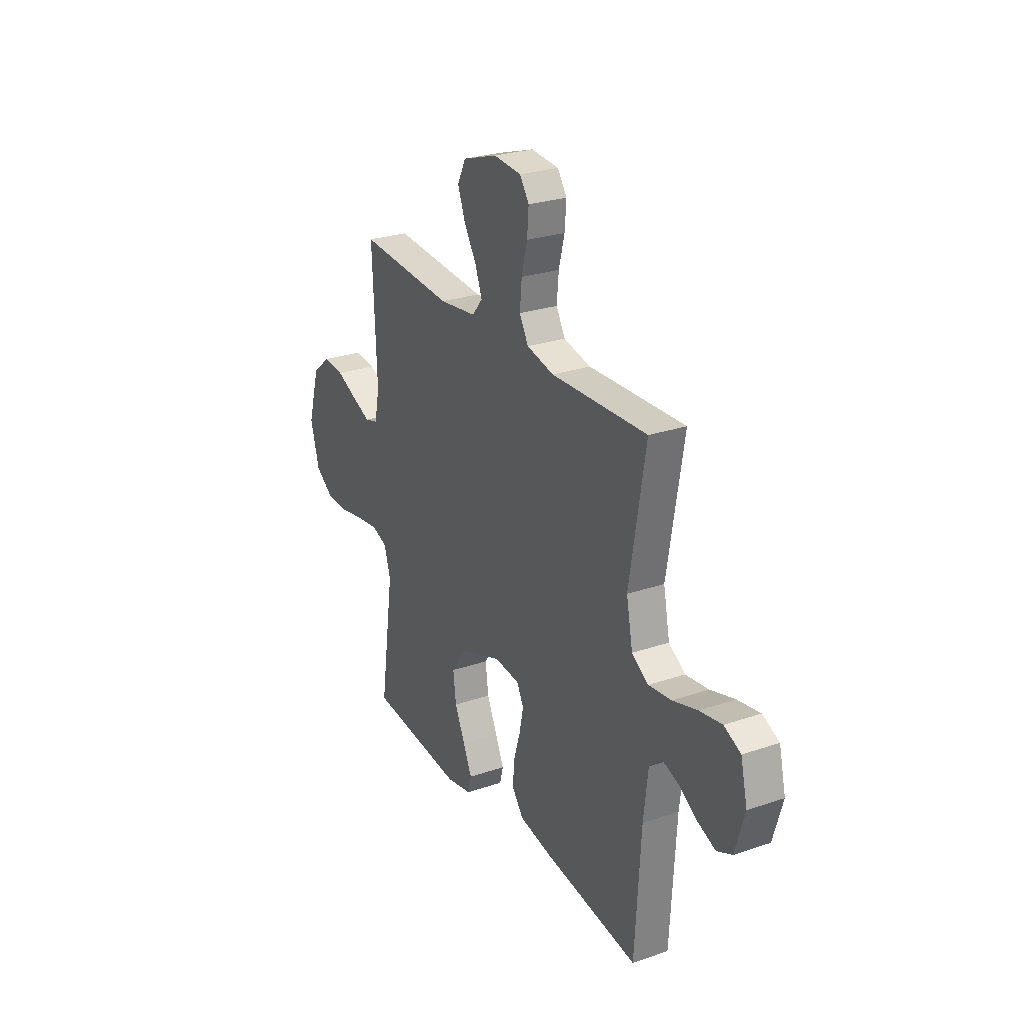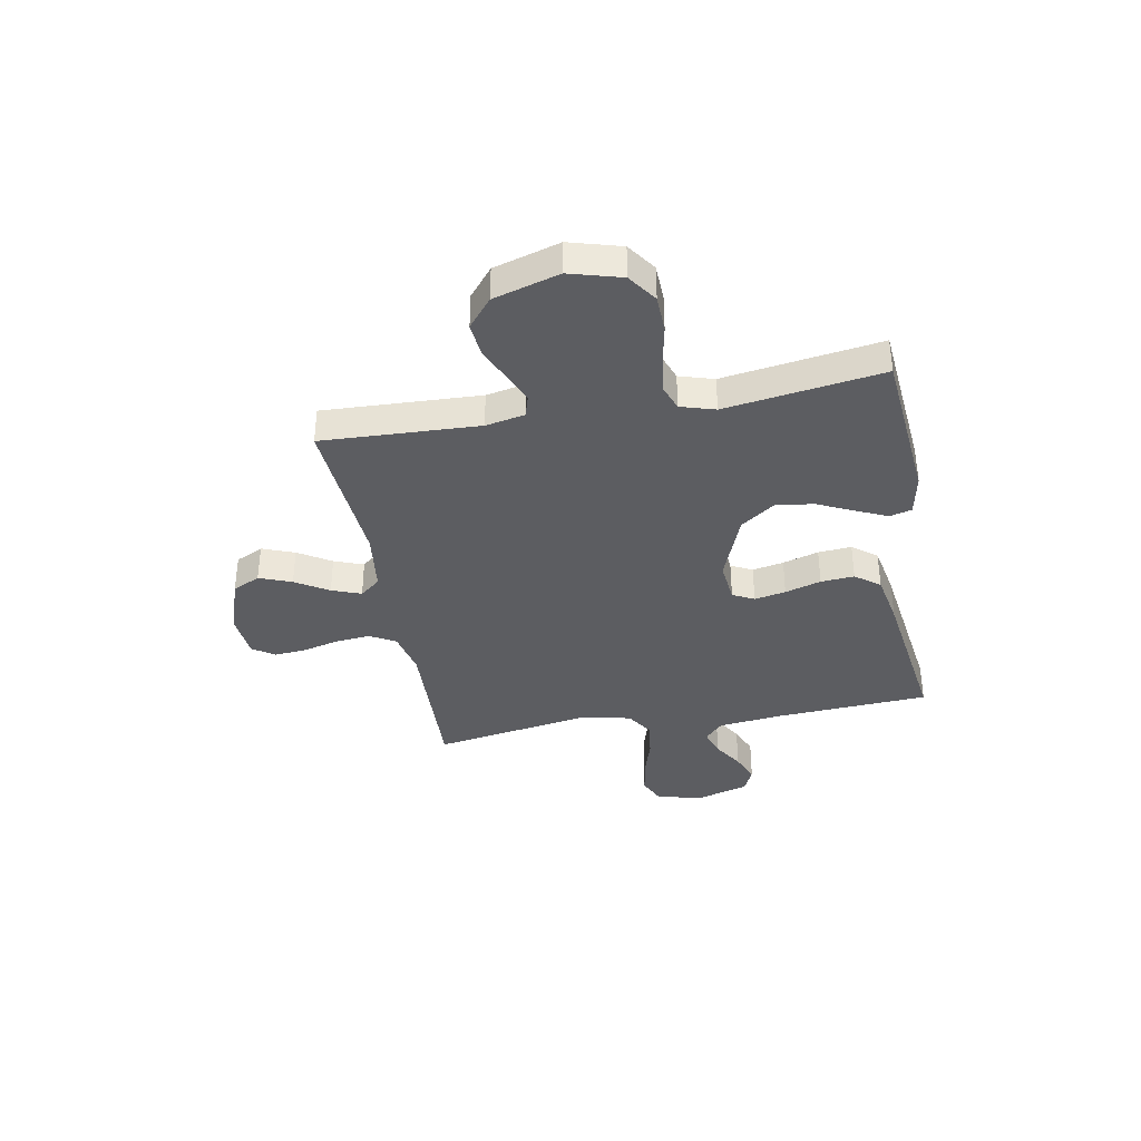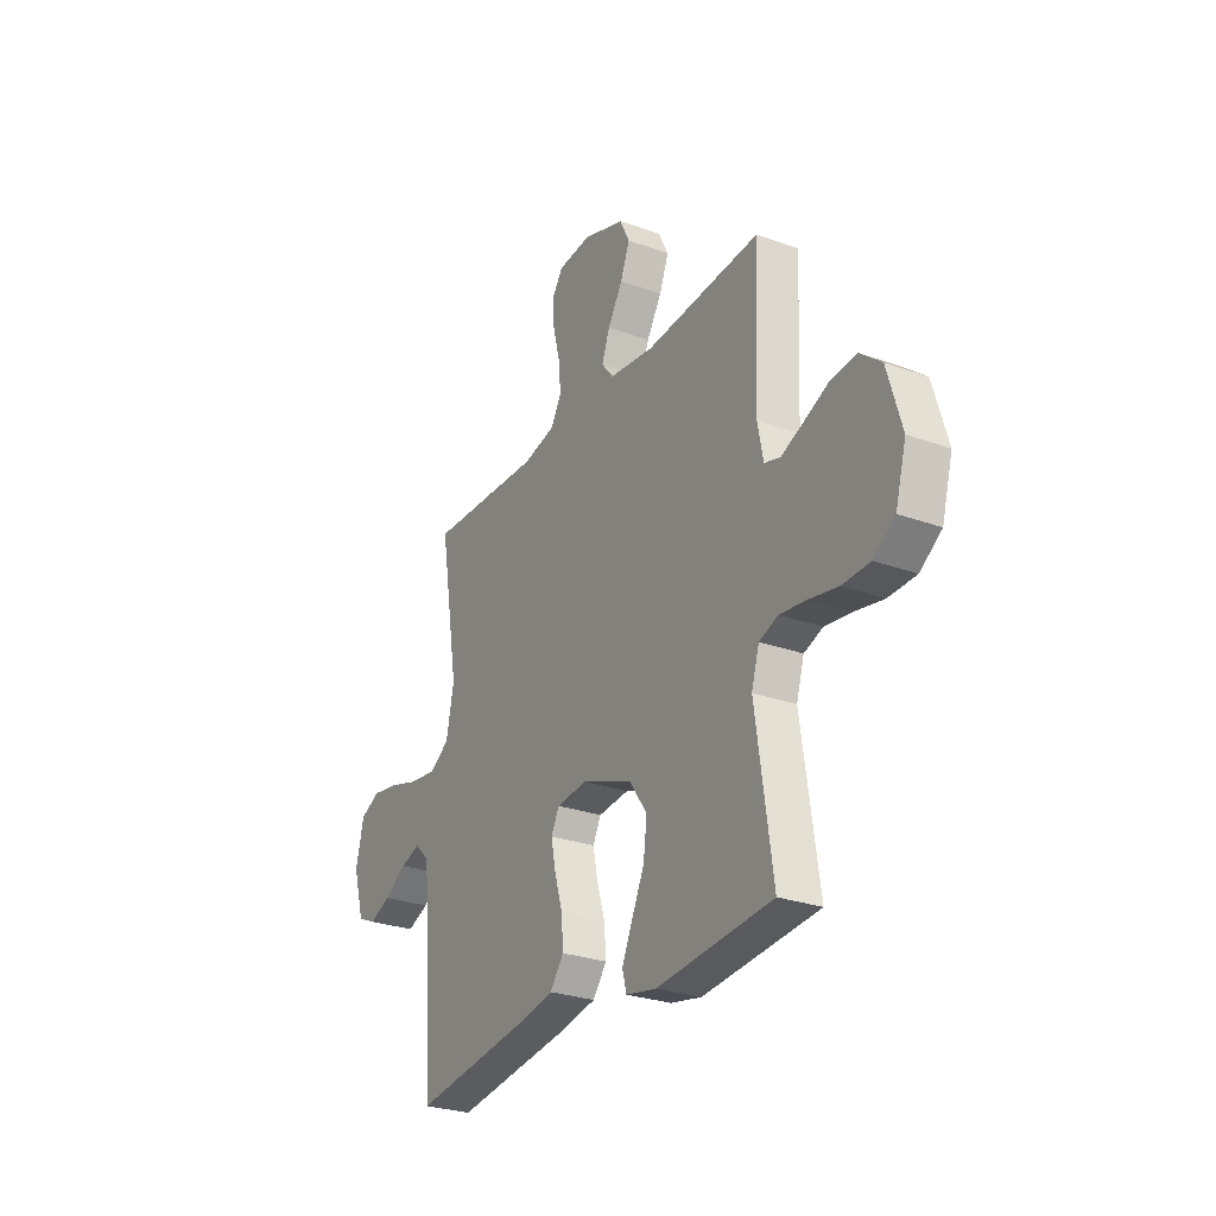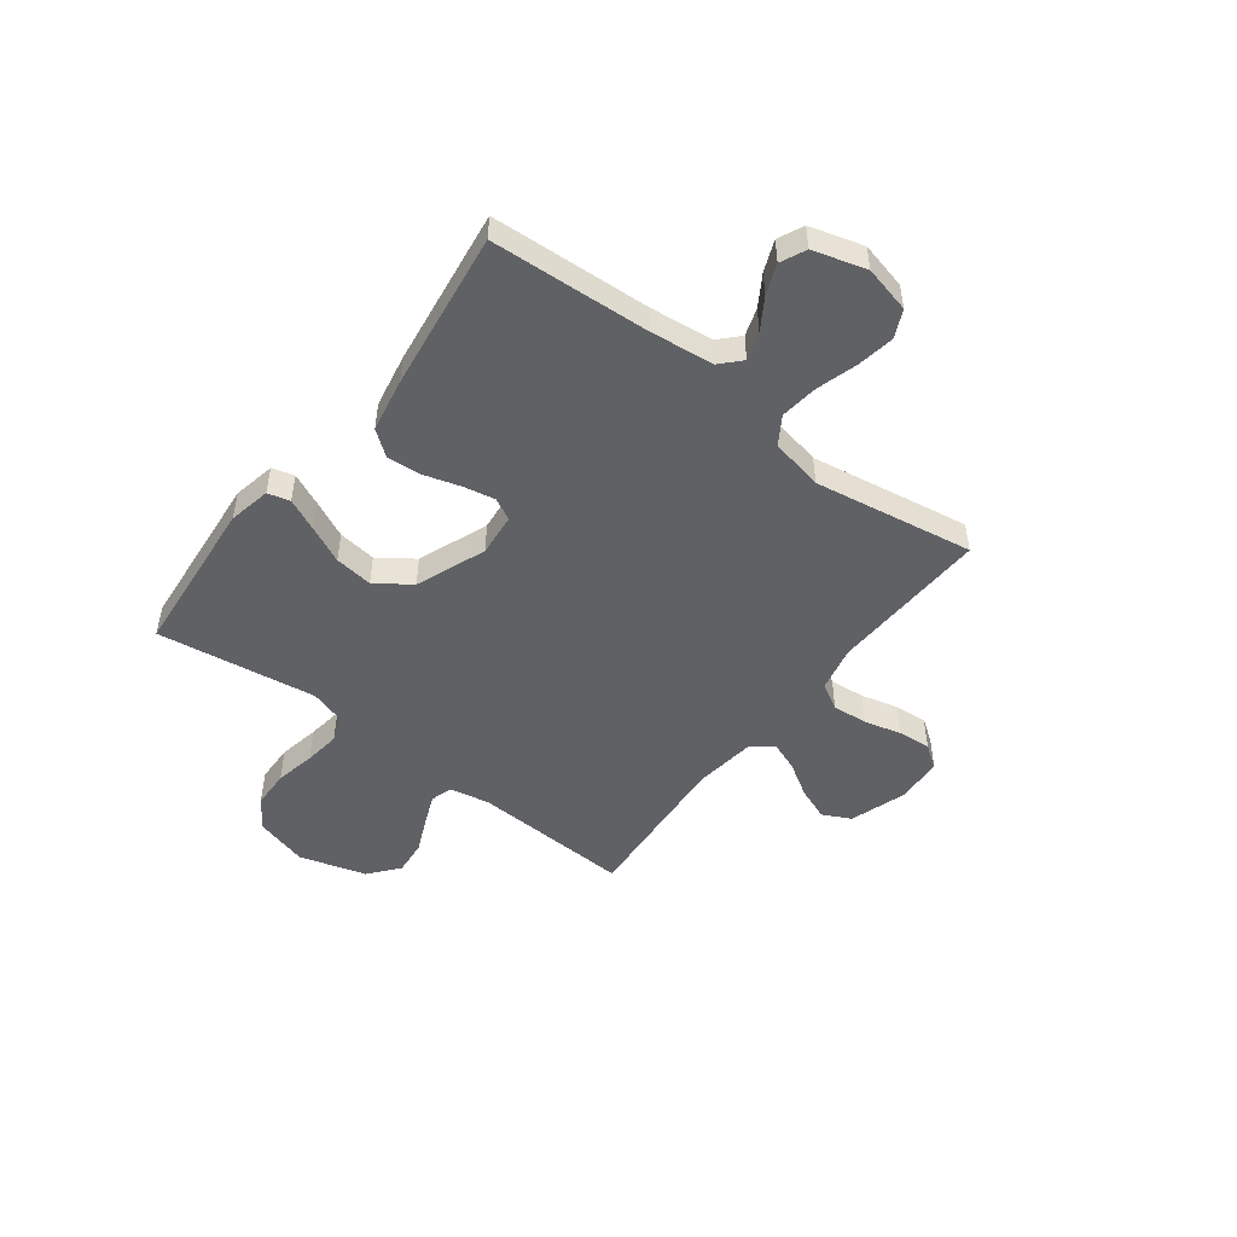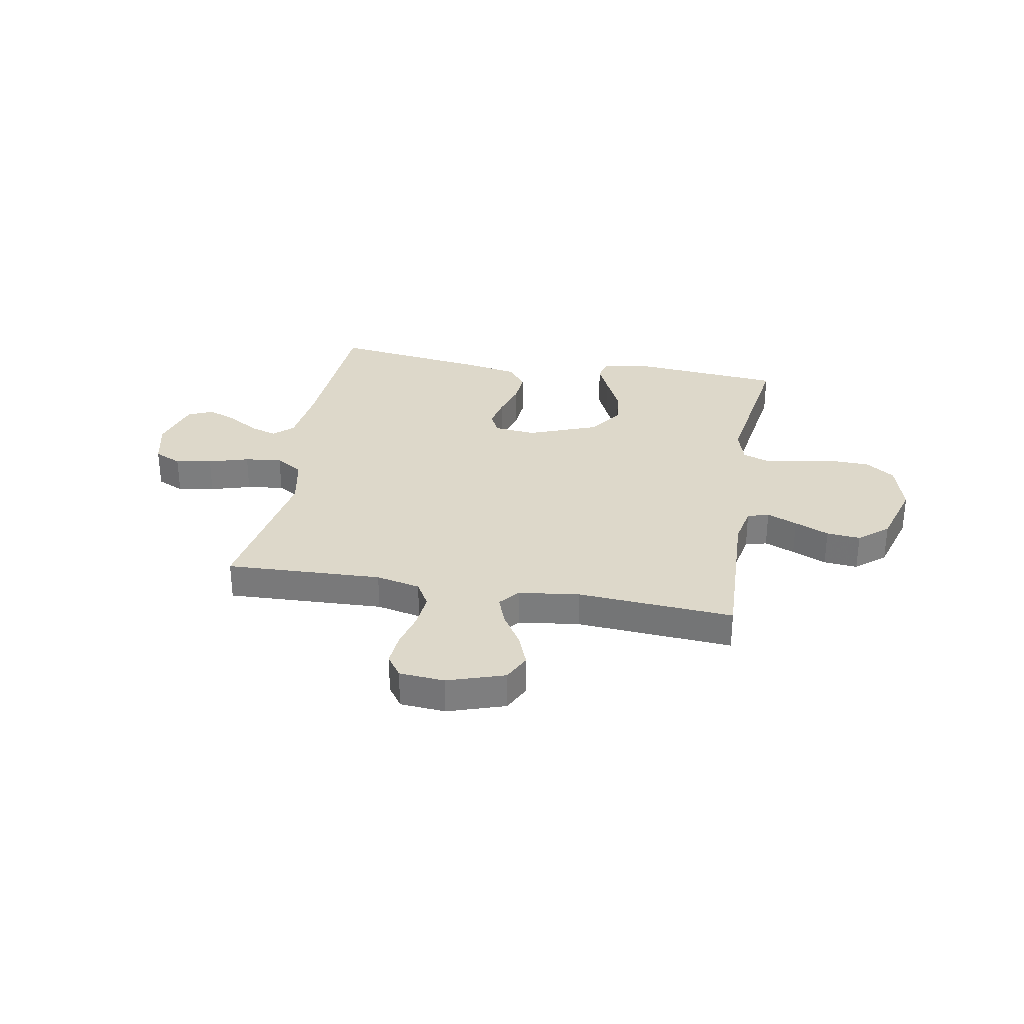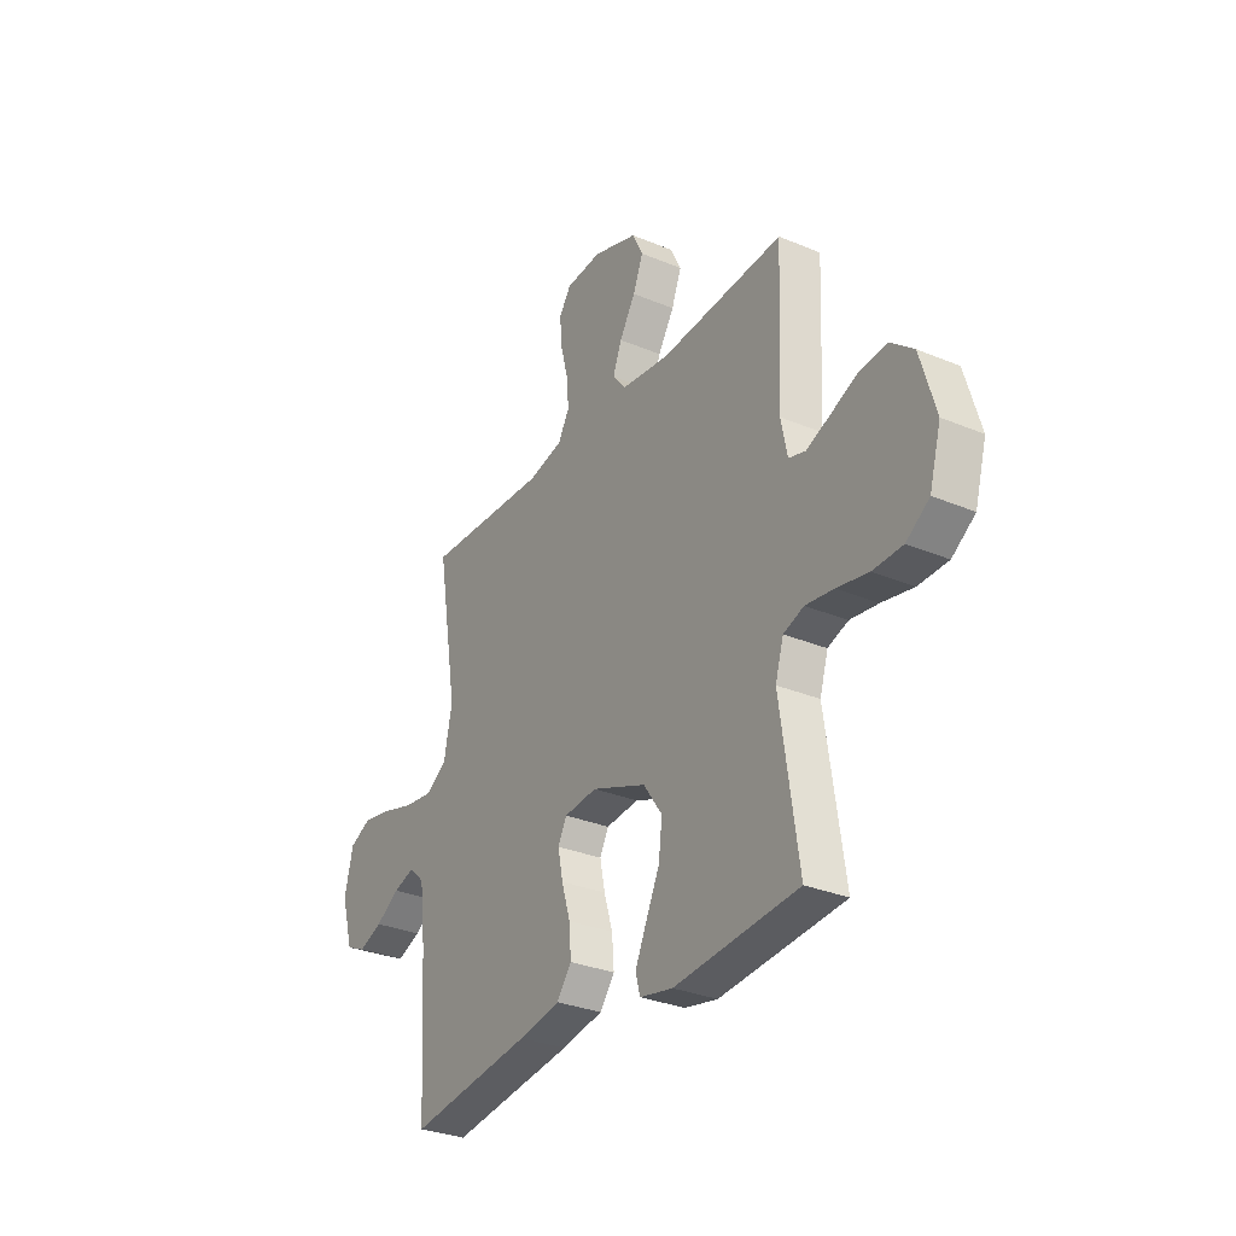
<metadata>
{"format":"obj","ext":"obj","renderer":"f3d","projection":"perspective","resolution":1024,"background":"white","views":[{"elev":26.5,"azim":-118.2,"up":"+Z"},{"elev":-36.9,"azim":100.4,"up":"+Y"},{"elev":-27.4,"azim":60.9,"up":"+Z"},{"elev":-49.5,"azim":-127.4,"up":"+Y"},{"elev":31.0,"azim":10.1,"up":"+Y"},{"elev":-30.5,"azim":58.8,"up":"+Z"}]}
</metadata>
<code>
v 0.5 0.07 0.5
v 0.487 0.07 0.2
v 0.502 0.07 0.125
v 0.543 0.07 0.113
v 0.601 0.07 0.137
v 0.667 0.07 0.166
v 0.732 0.07 0.172
v 0.788 0.07 0.126
v 0.825 0.07 0
v 0.797 0.07 -0.099
v 0.741 0.07 -0.138
v 0.669 0.07 -0.14
v 0.593 0.07 -0.125
v 0.525 0.07 -0.116
v 0.476 0.07 -0.134
v 0.456 0.07 -0.2
v 0.5 0.07 -0.5
v 0.2 0.07 -0.527
v 0.12 0.07 -0.511
v 0.109 0.07 -0.469
v 0.136 0.07 -0.409
v 0.169 0.07 -0.339
v 0.178 0.07 -0.267
v 0.132 0.07 -0.202
v 0 0.07 -0.151
v -0.08 0.07 -0.159
v -0.101 0.07 -0.2
v -0.089 0.07 -0.26
v -0.068 0.07 -0.329
v -0.063 0.07 -0.393
v -0.099 0.07 -0.44
v -0.2 0.07 -0.459
v -0.5 0.07 -0.5
v -0.518 0.07 -0.2
v -0.532 0.07 -0.081
v -0.569 0.07 -0.046
v -0.621 0.07 -0.063
v -0.679 0.07 -0.099
v -0.736 0.07 -0.122
v -0.784 0.07 -0.1
v -0.813 0.07 0
v -0.792 0.07 0.088
v -0.74 0.07 0.112
v -0.67 0.07 0.1
v -0.593 0.07 0.077
v -0.522 0.07 0.068
v -0.47 0.07 0.101
v -0.45 0.07 0.2
v -0.5 0.07 0.5
v -0.2 0.07 0.488
v -0.115 0.07 0.507
v -0.087 0.07 0.556
v -0.093 0.07 0.622
v -0.111 0.07 0.692
v -0.116 0.07 0.754
v -0.087 0.07 0.796
v 0 0.07 0.803
v 0.109 0.07 0.767
v 0.135 0.07 0.714
v 0.111 0.07 0.652
v 0.072 0.07 0.589
v 0.051 0.07 0.533
v 0.083 0.07 0.494
v 0.2 0.07 0.479
v 0.5 0 0.5
v 0.487 0 0.2
v 0.502 0 0.125
v 0.543 0 0.113
v 0.601 0 0.137
v 0.667 0 0.166
v 0.732 0 0.172
v 0.788 0 0.126
v 0.825 0 0
v 0.797 0 -0.099
v 0.741 0 -0.138
v 0.669 0 -0.14
v 0.593 0 -0.125
v 0.525 0 -0.116
v 0.476 0 -0.134
v 0.456 0 -0.2
v 0.5 0 -0.5
v 0.2 0 -0.527
v 0.12 0 -0.511
v 0.109 0 -0.469
v 0.136 0 -0.409
v 0.169 0 -0.339
v 0.178 0 -0.267
v 0.132 0 -0.202
v 0 0 -0.151
v -0.08 0 -0.159
v -0.101 0 -0.2
v -0.089 0 -0.26
v -0.068 0 -0.329
v -0.063 0 -0.393
v -0.099 0 -0.44
v -0.2 0 -0.459
v -0.5 0 -0.5
v -0.518 0 -0.2
v -0.532 0 -0.081
v -0.569 0 -0.046
v -0.621 0 -0.063
v -0.679 0 -0.099
v -0.736 0 -0.122
v -0.784 0 -0.1
v -0.813 0 0
v -0.792 0 0.088
v -0.74 0 0.112
v -0.67 0 0.1
v -0.593 0 0.077
v -0.522 0 0.068
v -0.47 0 0.101
v -0.45 0 0.2
v -0.5 0 0.5
v -0.2 0 0.488
v -0.115 0 0.507
v -0.087 0 0.556
v -0.093 0 0.622
v -0.111 0 0.692
v -0.116 0 0.754
v -0.087 0 0.796
v 0 0 0.803
v 0.109 0 0.767
v 0.135 0 0.714
v 0.111 0 0.652
v 0.072 0 0.589
v 0.051 0 0.533
v 0.083 0 0.494
v 0.2 0 0.479
f 59 60 61
f 58 59 61
f 57 58 61
f 56 57 61
f 55 56 61
f 54 55 61
f 53 54 61
f 52 53 61 62
f 51 52 62 63
f 48 49 50
f 51 63 64
f 50 51 64
f 48 50 64
f 47 48 64
f 43 44 45
f 42 43 45
f 41 42 45
f 40 41 45
f 39 40 45
f 38 39 45
f 37 38 45
f 36 37 45 46
f 64 1 2
f 47 64 2
f 46 47 2
f 36 46 2
f 35 36 2
f 32 33 34
f 31 32 34
f 30 31 34
f 29 30 34
f 28 29 34
f 20 21 22
f 19 20 22
f 18 19 22
f 17 18 22
f 16 17 22
f 15 16 22 23
f 11 12 13
f 10 11 13
f 9 10 13
f 8 9 13
f 7 8 13
f 6 7 13
f 5 6 13
f 4 5 13 14
f 3 4 14 15
f 27 28 34 35
f 26 27 35
f 35 2 3
f 26 35 3
f 25 26 3
f 24 25 3 15
f 15 23 24
f 125 124 123
f 125 123 122
f 125 122 121
f 125 121 120
f 125 120 119
f 125 119 118
f 125 118 117
f 126 125 117 116
f 127 126 116 115
f 114 113 112
f 128 127 115
f 128 115 114
f 128 114 112
f 128 112 111
f 109 108 107
f 109 107 106
f 109 106 105
f 109 105 104
f 109 104 103
f 109 103 102
f 109 102 101
f 110 109 101 100
f 66 65 128
f 66 128 111
f 66 111 110
f 66 110 100
f 66 100 99
f 98 97 96
f 98 96 95
f 98 95 94
f 98 94 93
f 98 93 92
f 86 85 84
f 86 84 83
f 86 83 82
f 86 82 81
f 86 81 80
f 87 86 80 79
f 77 76 75
f 77 75 74
f 77 74 73
f 77 73 72
f 77 72 71
f 77 71 70
f 77 70 69
f 78 77 69 68
f 79 78 68 67
f 99 98 92 91
f 99 91 90
f 67 66 99
f 67 99 90
f 67 90 89
f 79 67 89 88
f 88 87 79
f 1 65 66 2
f 2 66 67 3
f 3 67 68 4
f 4 68 69 5
f 5 69 70 6
f 6 70 71 7
f 7 71 72 8
f 8 72 73 9
f 9 73 74 10
f 10 74 75 11
f 11 75 76 12
f 12 76 77 13
f 13 77 78 14
f 14 78 79 15
f 15 79 80 16
f 16 80 81 17
f 17 81 82 18
f 18 82 83 19
f 19 83 84 20
f 20 84 85 21
f 21 85 86 22
f 22 86 87 23
f 23 87 88 24
f 24 88 89 25
f 25 89 90 26
f 26 90 91 27
f 27 91 92 28
f 28 92 93 29
f 29 93 94 30
f 30 94 95 31
f 31 95 96 32
f 32 96 97 33
f 33 97 98 34
f 34 98 99 35
f 35 99 100 36
f 36 100 101 37
f 37 101 102 38
f 38 102 103 39
f 39 103 104 40
f 40 104 105 41
f 41 105 106 42
f 42 106 107 43
f 43 107 108 44
f 44 108 109 45
f 45 109 110 46
f 46 110 111 47
f 47 111 112 48
f 48 112 113 49
f 49 113 114 50
f 50 114 115 51
f 51 115 116 52
f 52 116 117 53
f 53 117 118 54
f 54 118 119 55
f 55 119 120 56
f 56 120 121 57
f 57 121 122 58
f 58 122 123 59
f 59 123 124 60
f 60 124 125 61
f 61 125 126 62
f 62 126 127 63
f 63 127 128 64
f 64 128 65 1

</code>
